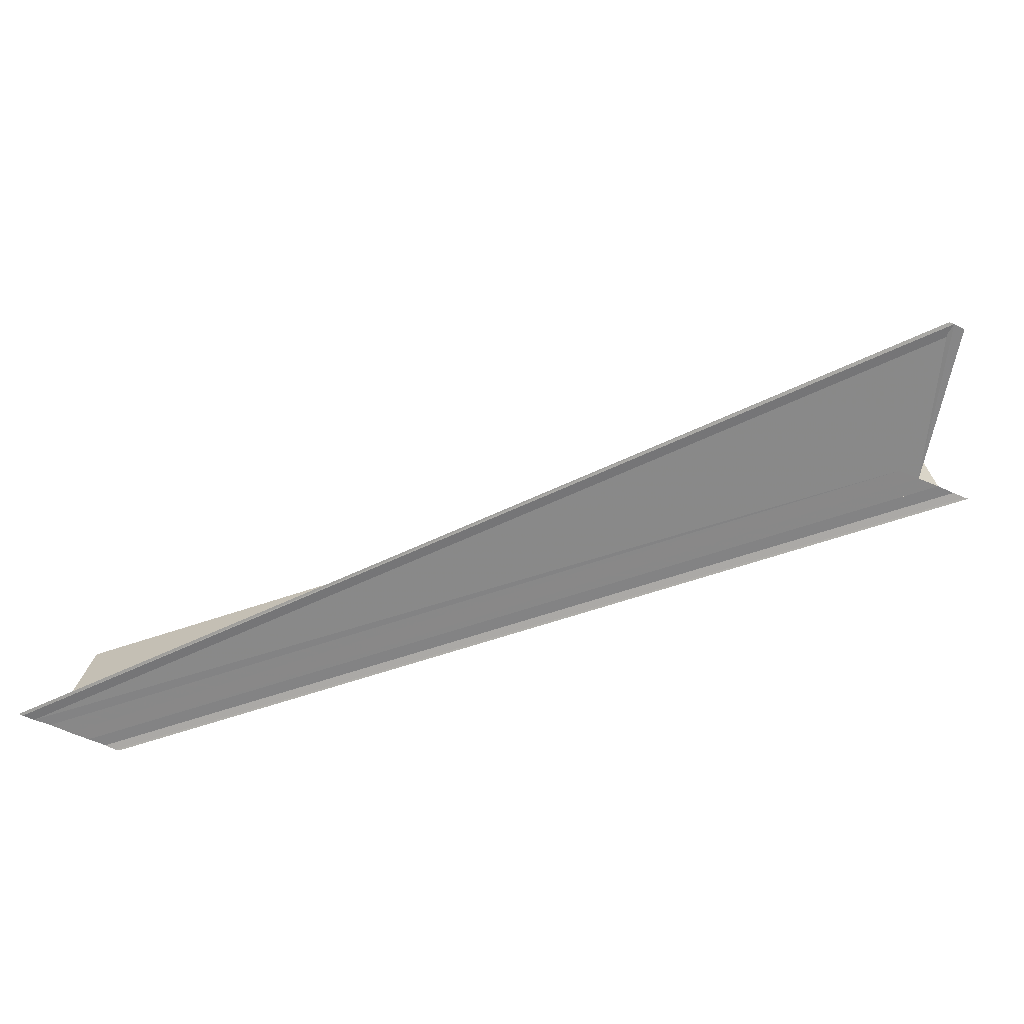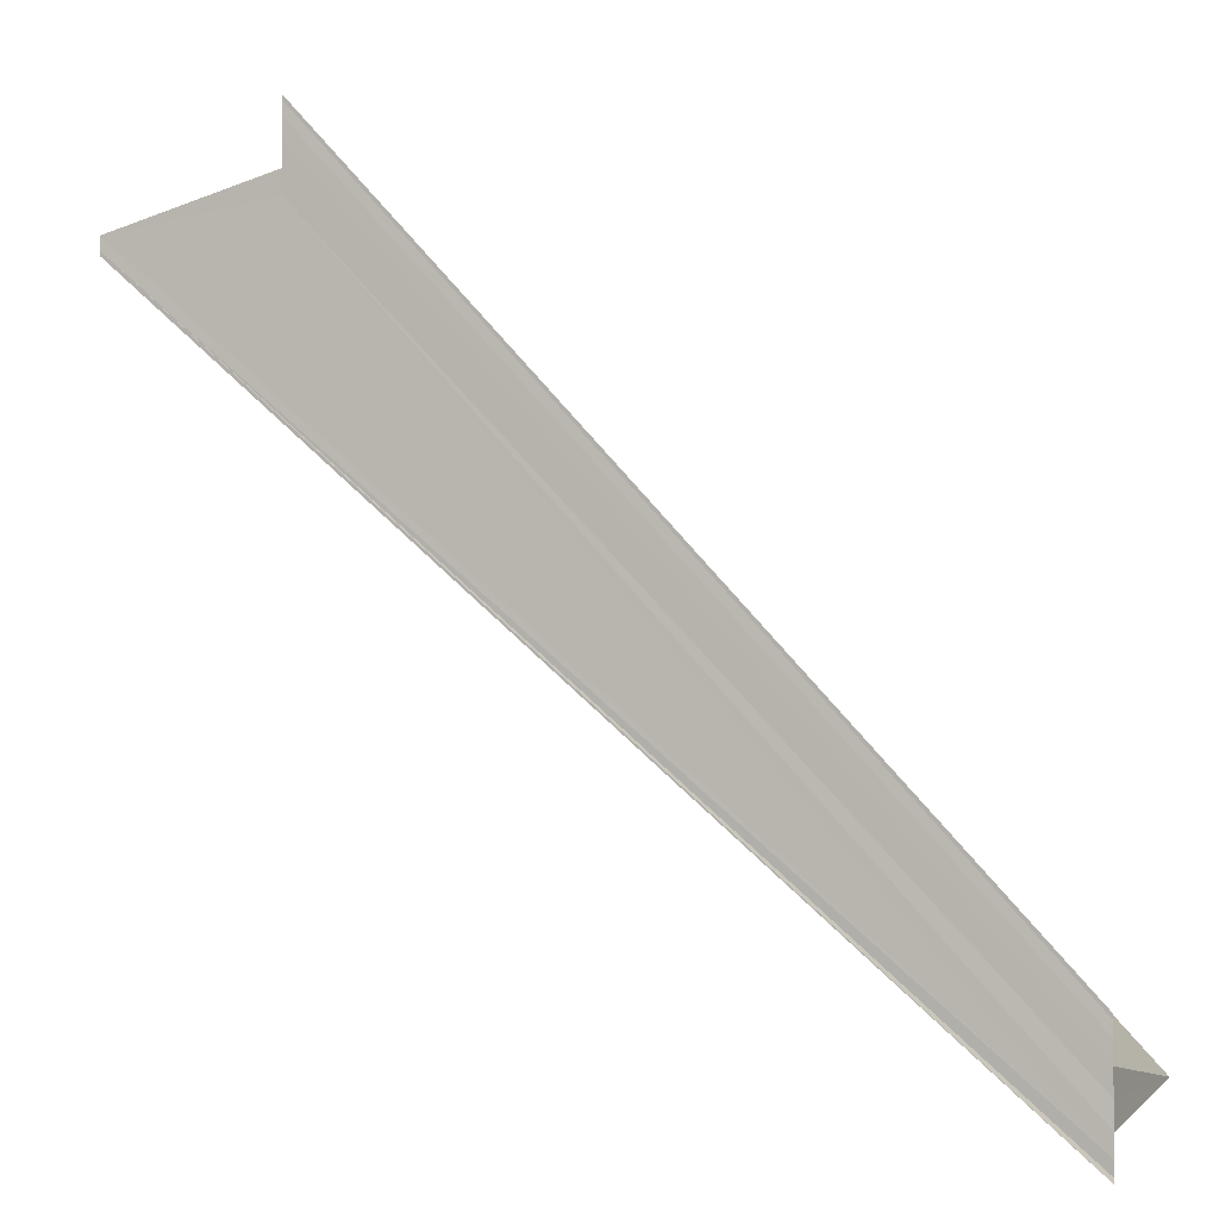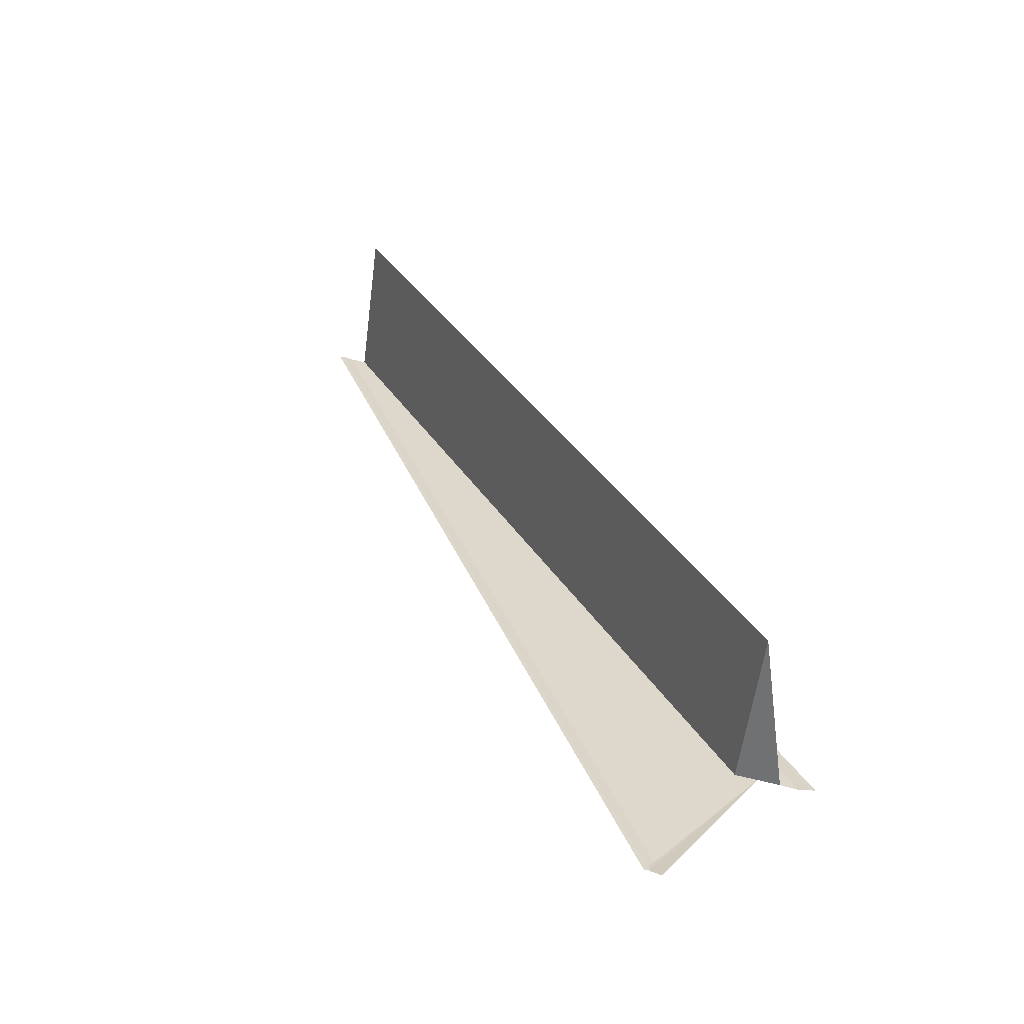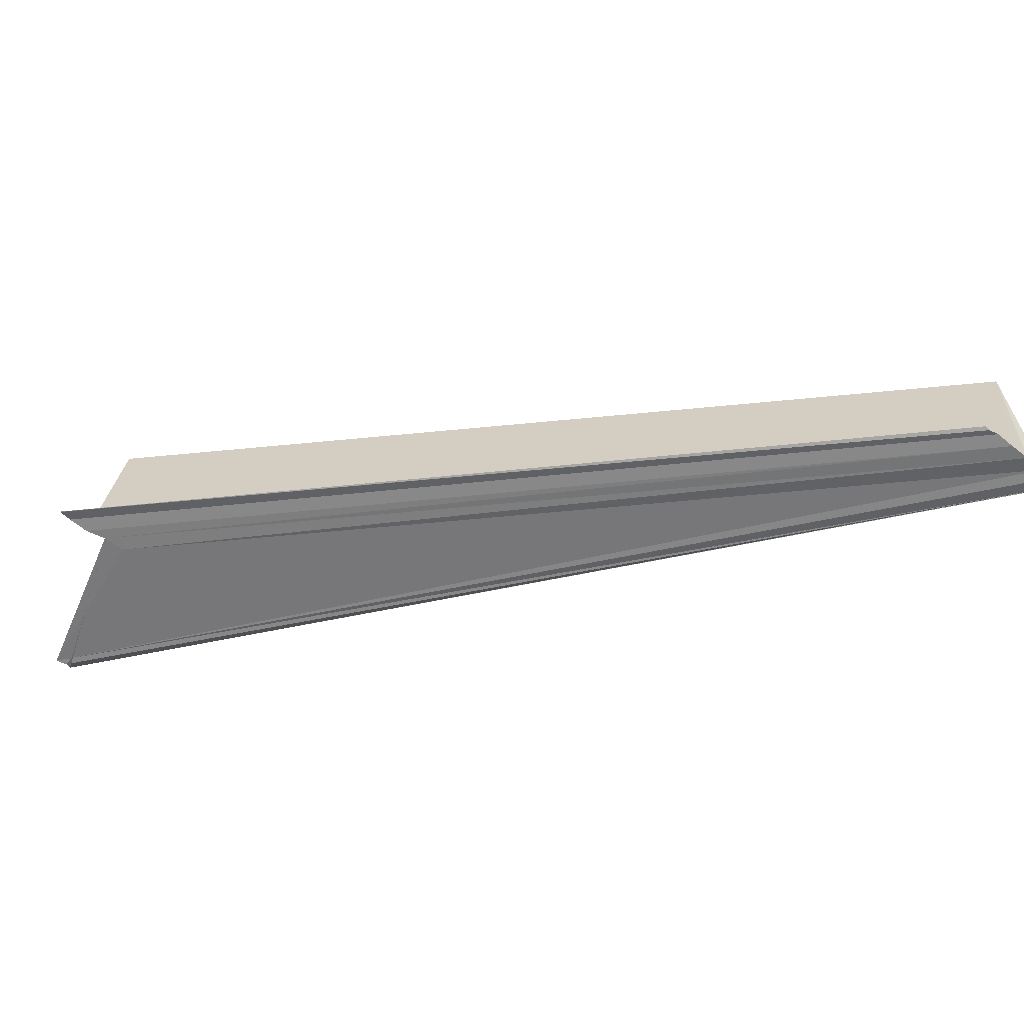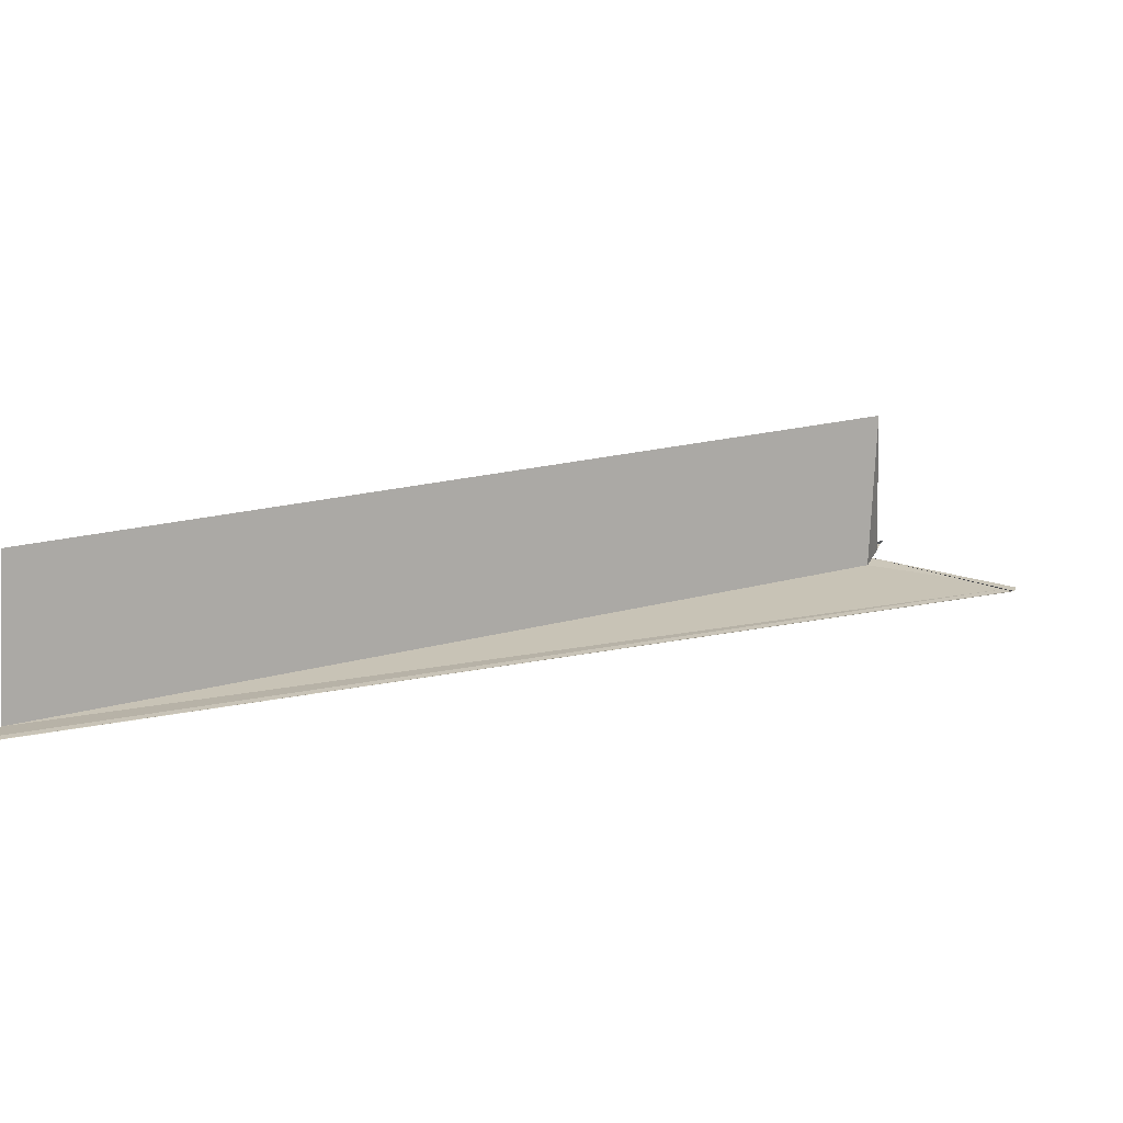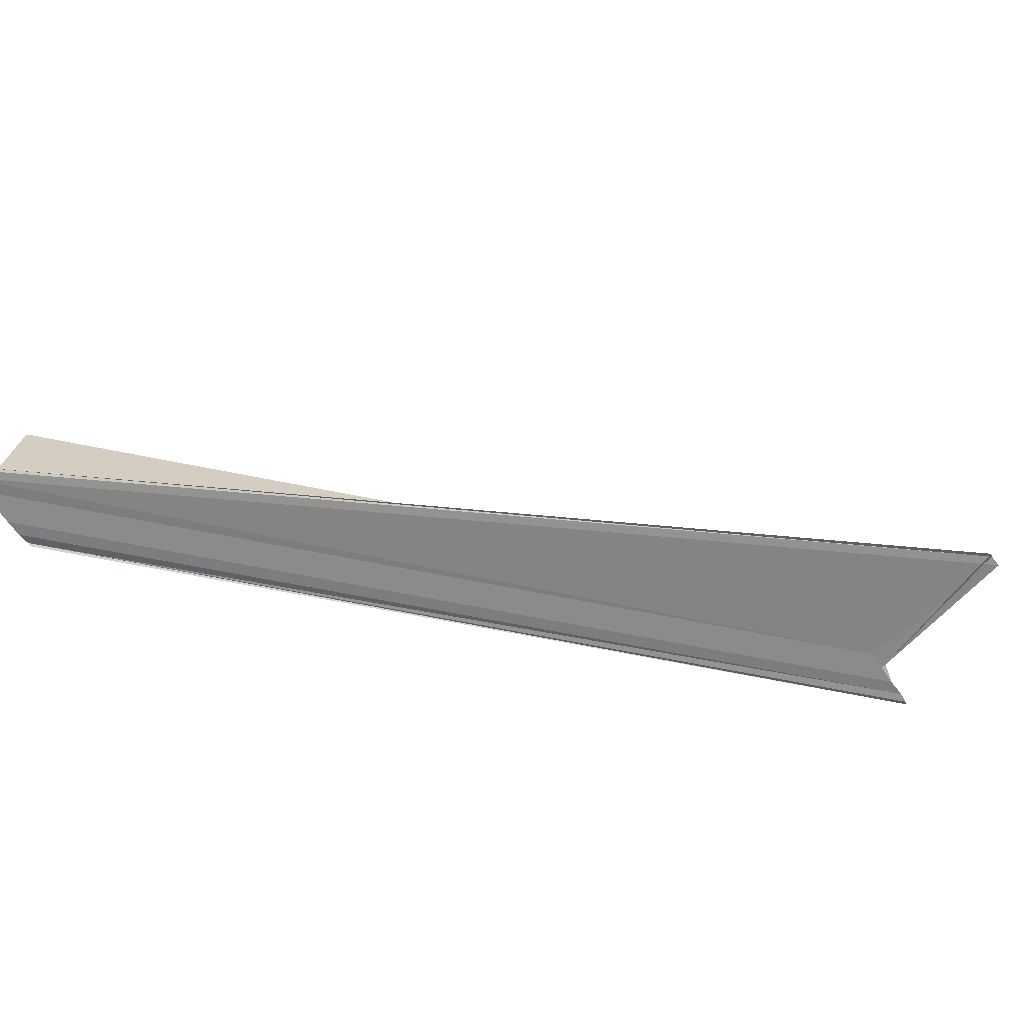
<metadata>
{"format":"obj","ext":"obj","renderer":"f3d","projection":"perspective","resolution":1024,"background":"white","views":[{"elev":-62.6,"azim":-114.4,"up":"+Y"},{"elev":-3.4,"azim":23.4,"up":"+Z"},{"elev":31.2,"azim":-68.5,"up":"+Y"},{"elev":-57.5,"azim":52.7,"up":"+Y"},{"elev":18.7,"azim":-161.5,"up":"+Y"},{"elev":-61.2,"azim":-145.3,"up":"+Y"}]}
</metadata>
<code>
o 7602
v 2230 1904 8.945
v 2230 1904 8.944
v 2230 1904 8.903
v 2230 1904 8.947
v 2230 1904 8.945
v 2230 1904 8.902
v 2230 1904 8.903
v 2230 1904 8.944
v 2230 1904 8.943
v 2230 1904 8.9
v 2230 1904 8.9
v 2230 1904 8.944
v 2230 1904 8.943
v 2230 1904 8.942
v 2230 1904 8.942
v 2230 1904 8.942
v 2230 1904 8.899
v 2230 1904 8.944
v 2230 1904 8.945
v 2230 1904 8.945
v 2230 1904 8.943
v 2230 1904 8.942
v 2230 1904 8.945
v 2230 1904 8.943
v 2230 1904 8.944
v 2230 1904 8.942
v 2230 1904 8.942
v 2230 1904 8.943
v 2230 1904 8.942
v 2230 1904 8.899
v 2230 1904 8.942
v 2230 1904 8.9
v 2230 1904 8.9
v 2230 1904 8.943
v 2230 1904 8.944
v 2230 1904 8.902
v 2230 1904 8.903
v 2230 1904 8.904
v 2230 1904 8.945
v 2230 1904 8.903
v 2230 1904 8.947
v 2230 1904 8.904
v 2230 1904 8.905
v 2230 1904 8.904
v 2230 1904 8.947
v 2230 1904 8.948
v 2230 1904 8.948
v 2230 1904 8.905
v 2230 1904 8.906
v 2230 1904 8.949
v 2230 1904 8.949
v 2230 1904 8.949
v 2230 1904 8.906
v 2230 1904 8.948
v 2230 1904 8.949
v 2230 1904 8.947
v 2230 1904 8.945
v 2230 1904 8.903
v 2230 1904 8.949
v 2230 1904 8.906
v 2230 1904 8.949
v 2230 1904 8.906
v 2230 1904 8.903
v 2230 1904 8.902
v 2230 1904 8.903
f 1 2 3
f 1 4 5
f 6 5 7
f 1 8 9
f 6 9 10
f 11 9 10
f 12 13 6
f 14 13 11
f 14 15 11
f 11 16 17
f 18 19 6
f 20 19 18
f 20 21 22
f 23 15 22
f 23 24 25
f 23 26 27
f 23 26 28
f 29 26 30
f 30 31 32
f 33 31 32
f 34 26 33
f 34 2 33
f 33 35 36
f 37 35 36
f 38 39 37
f 37 40 38
f 40 41 42
f 43 41 44
f 45 1 38
f 45 46 38
f 38 47 48
f 49 47 48
f 50 46 49
f 50 51 49
f 49 52 53
f 54 55 43
f 54 56 43
f 57 56 58
f 59 55 60
f 43 61 62
f 60 61 62
f 63 64 65

</code>
